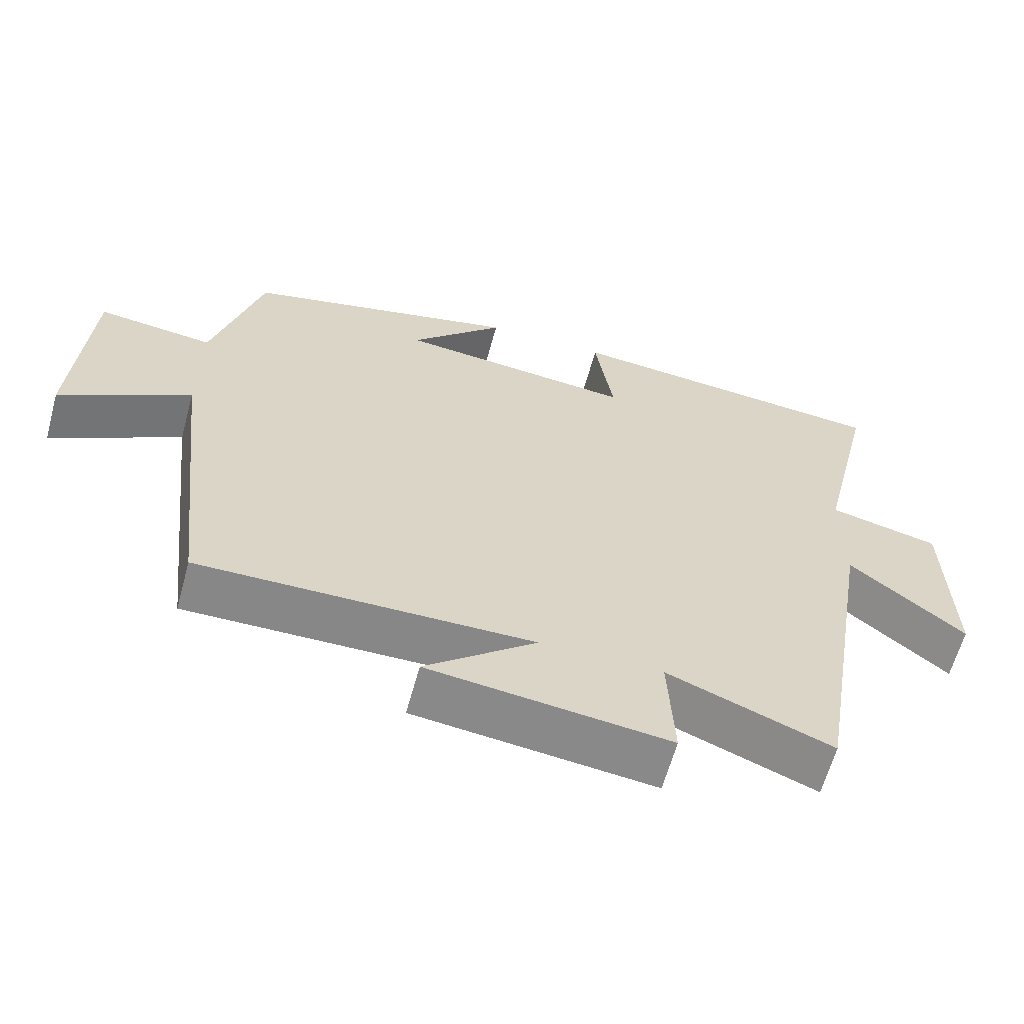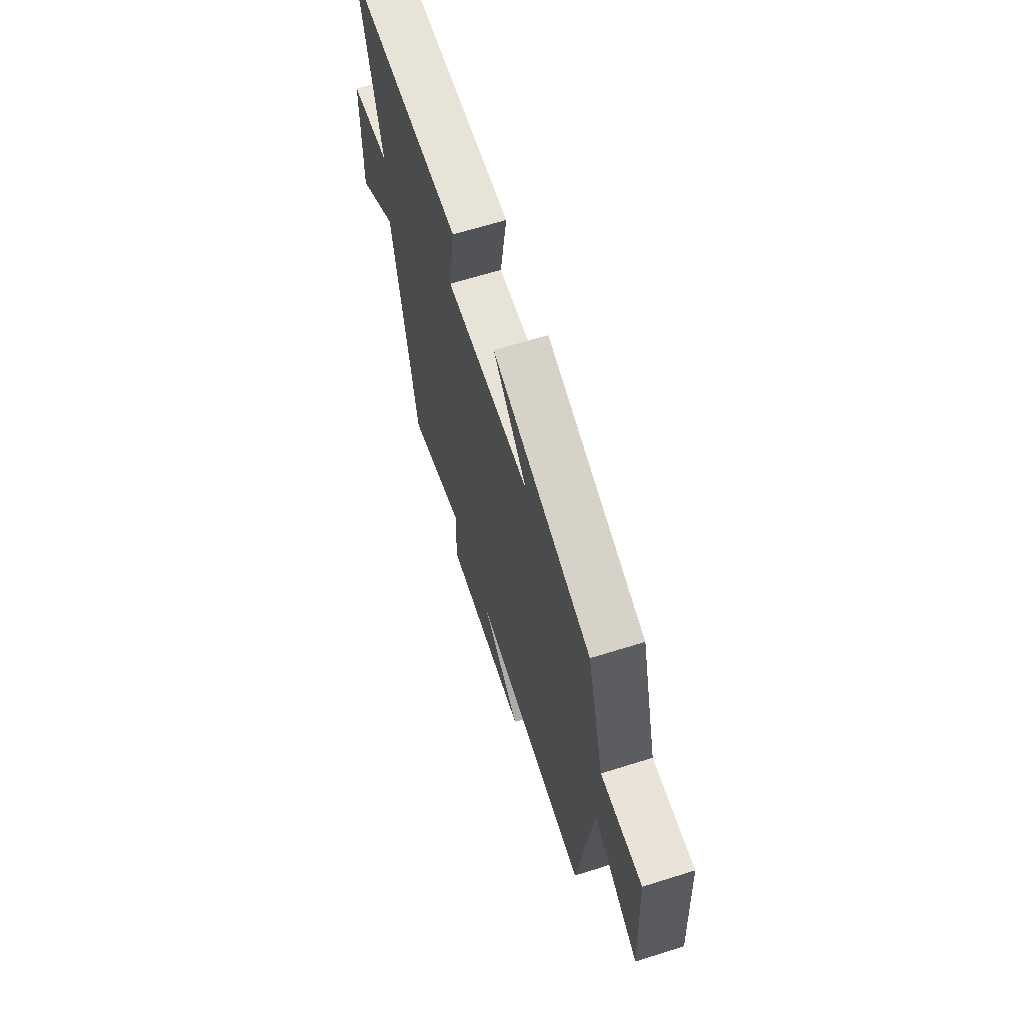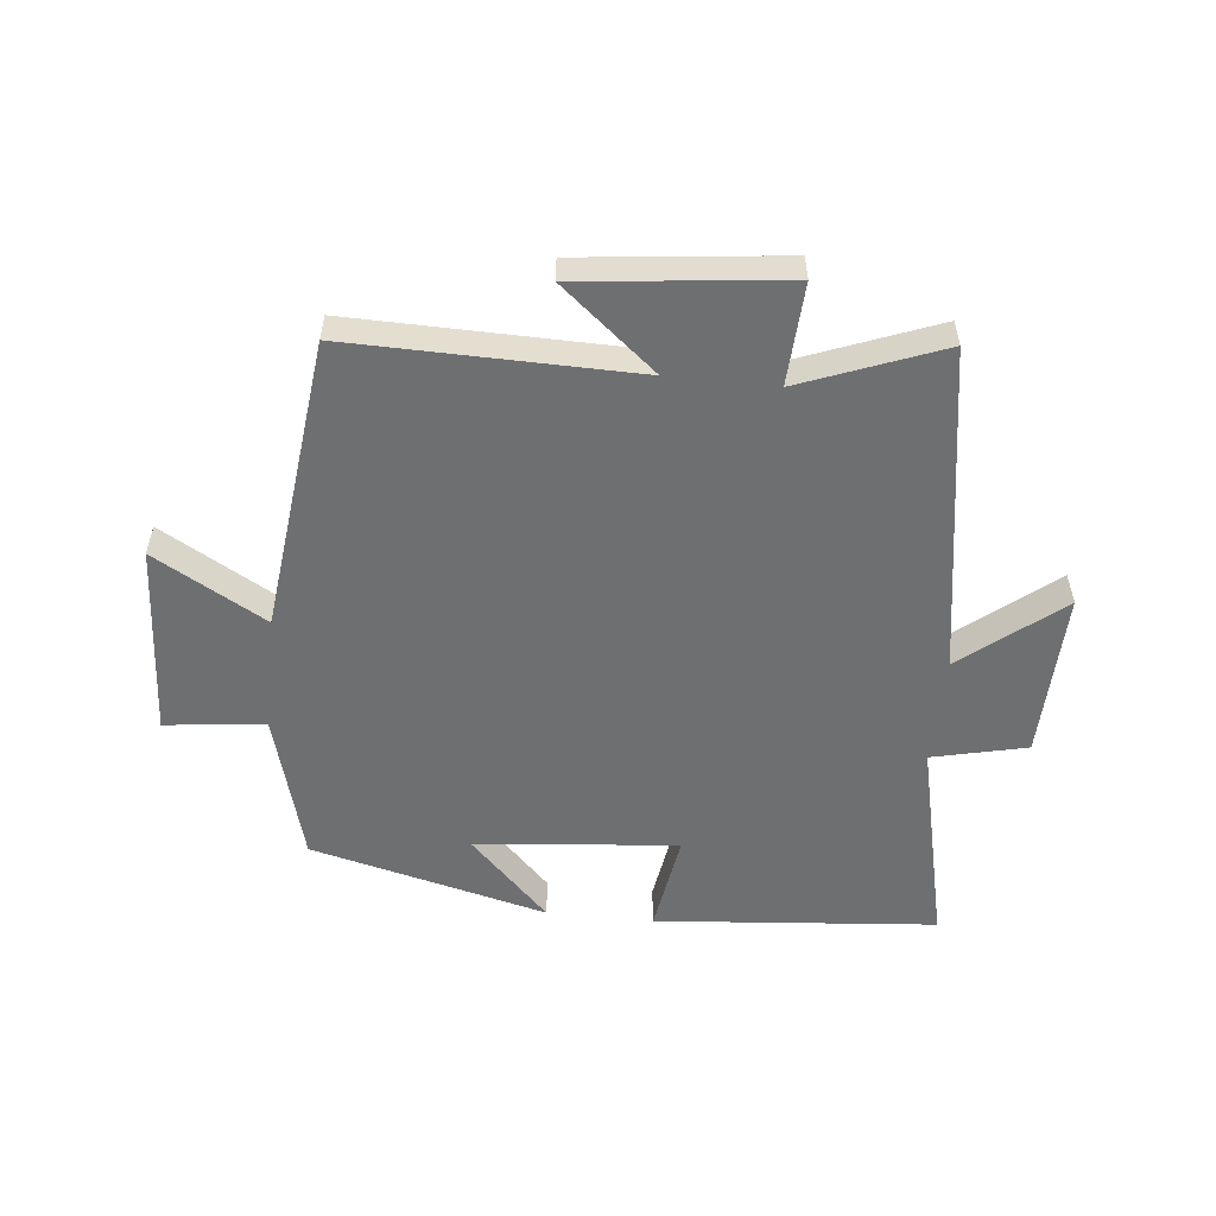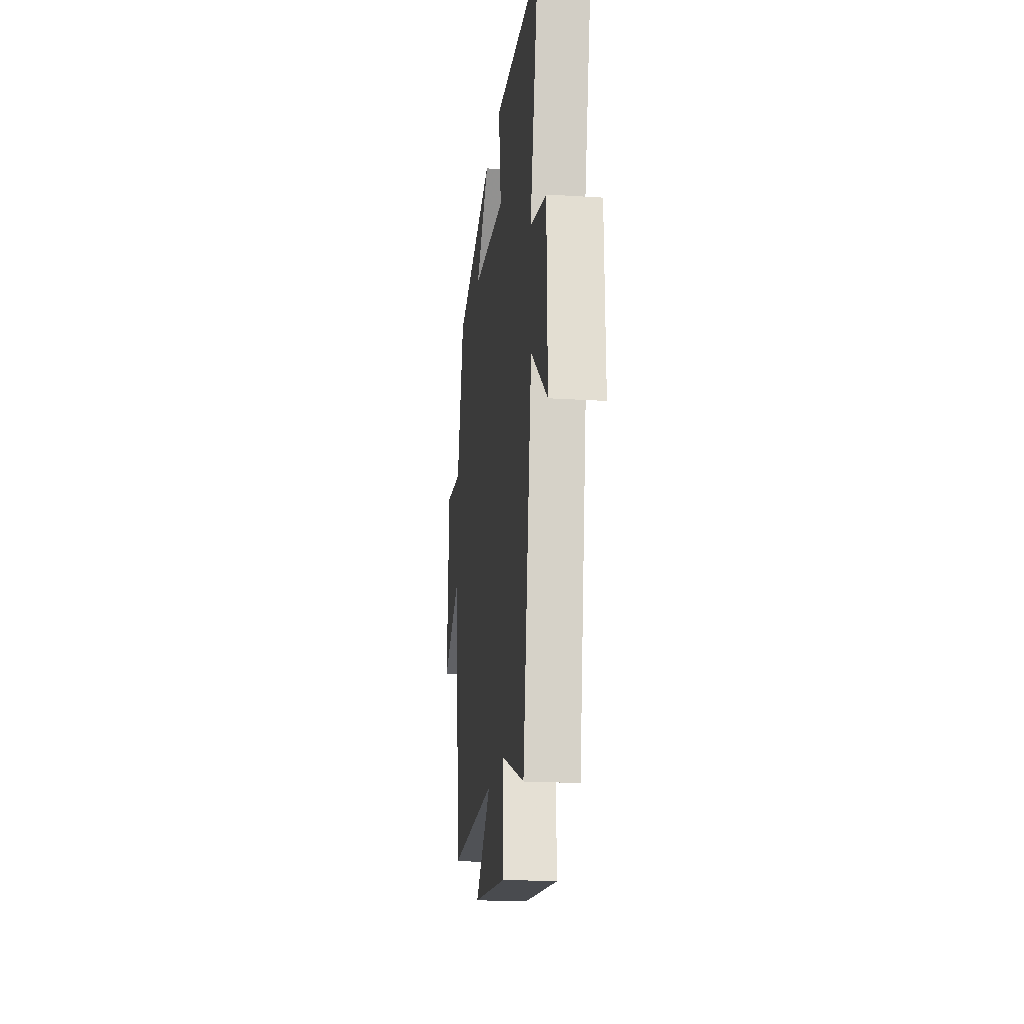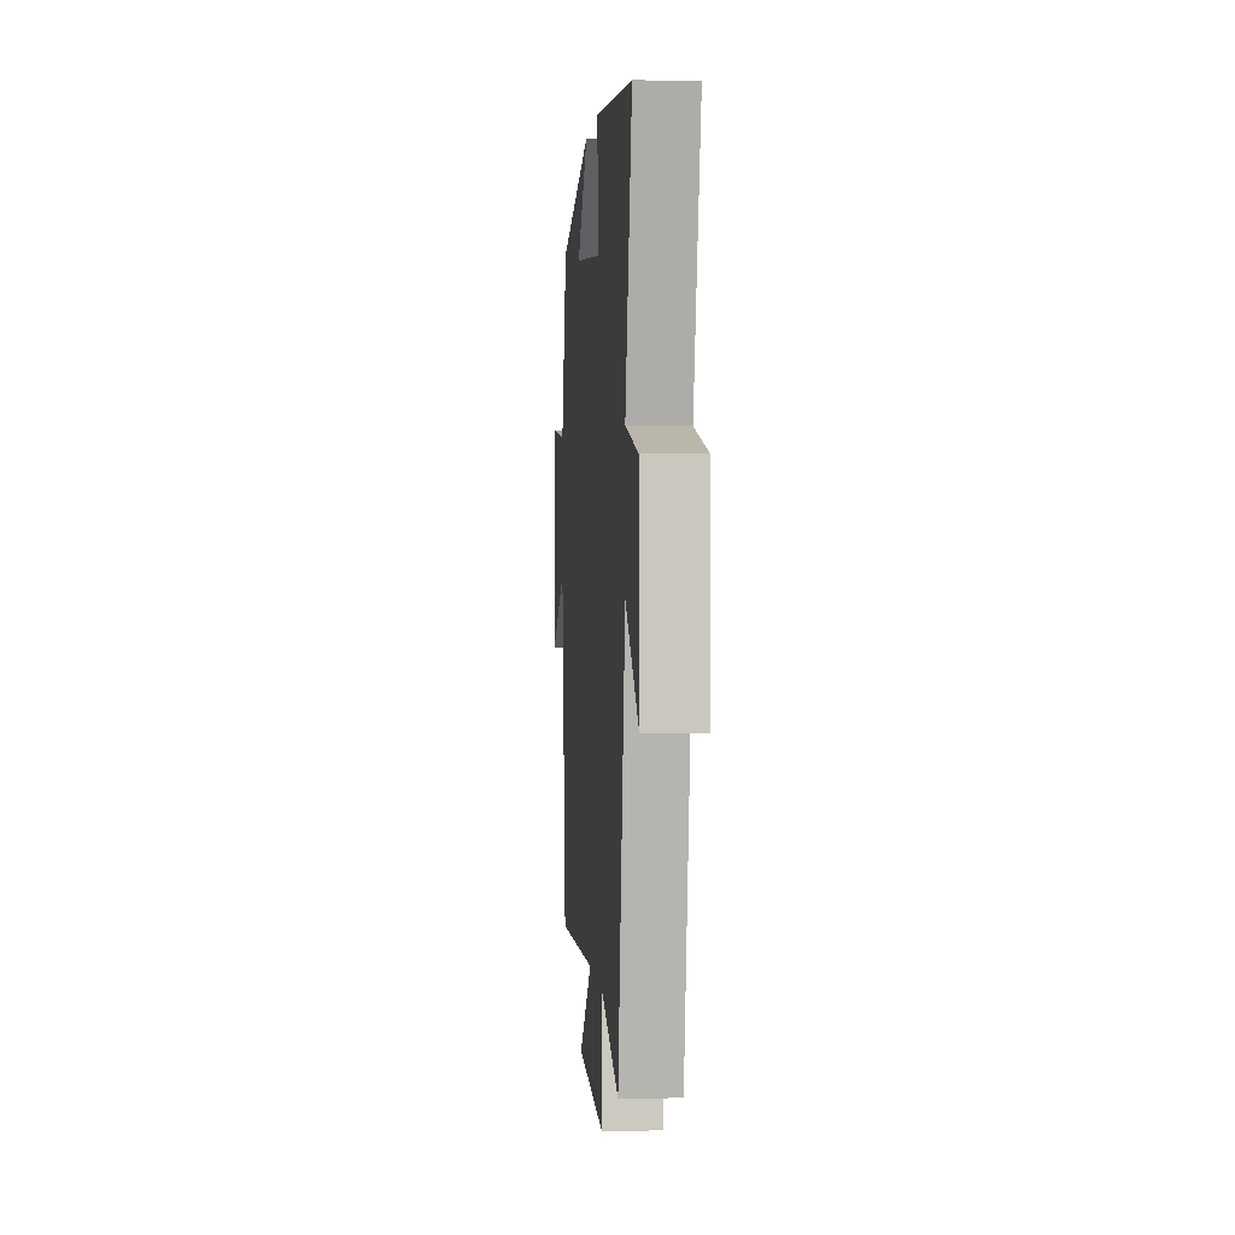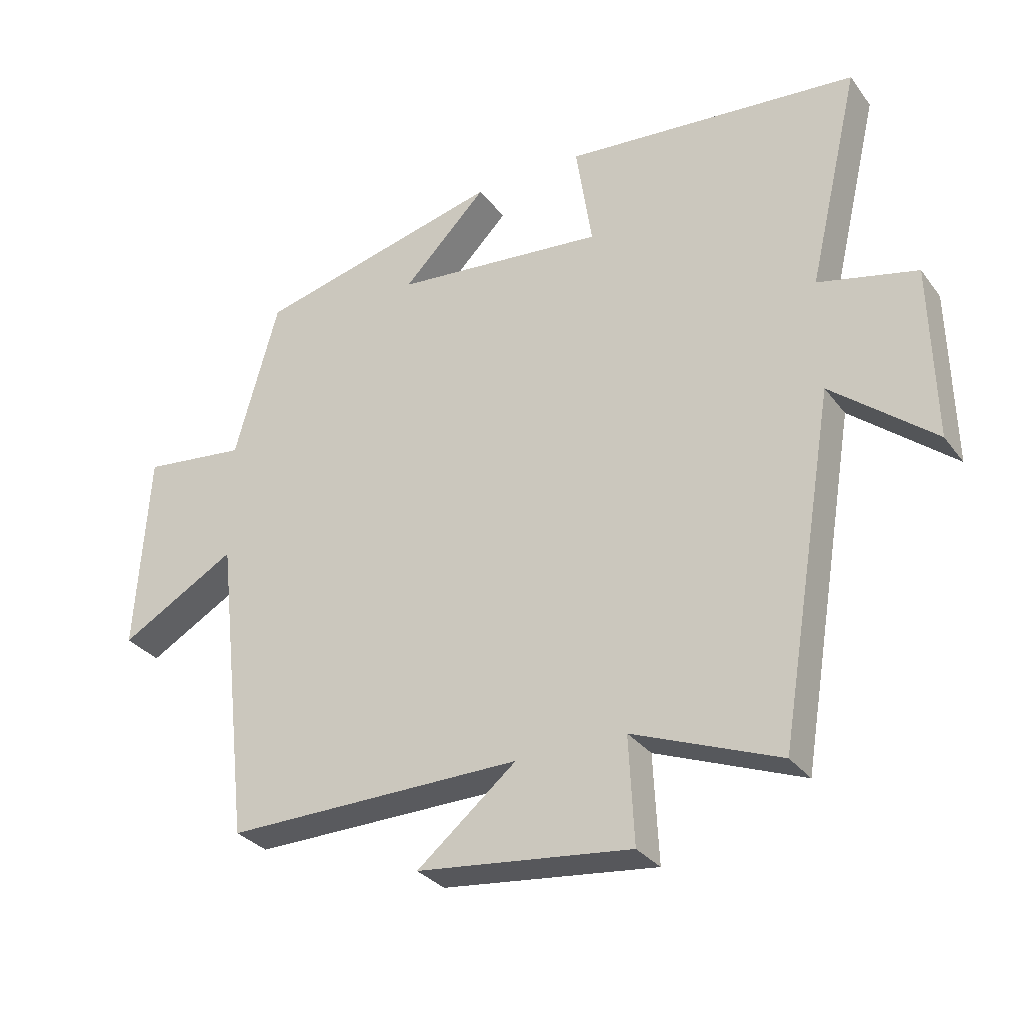
<metadata>
{"format":"obj","ext":"obj","renderer":"f3d","projection":"perspective","resolution":1024,"background":"white","views":[{"elev":-62.5,"azim":164.7,"up":"+Z"},{"elev":65.7,"azim":72.5,"up":"+Z"},{"elev":-54.5,"azim":173.9,"up":"+Y"},{"elev":-20.4,"azim":-96.6,"up":"+Z"},{"elev":0.5,"azim":-94.8,"up":"+Z"},{"elev":-30.9,"azim":-149.8,"up":"+Z"}]}
</metadata>
<code>
v 0.446 0.07 -0.506
v -0.015 0.07 -0.5
v 0.139 0.07 -0.627
v -0.193 0.07 -0.665
v -0.185 0.07 -0.5
v -0.412 0.07 -0.589
v -0.5 0.07 -0.059
v -0.659 0.07 -0.189
v -0.653 0.07 0.083
v -0.5 0.07 0.119
v -0.58 0.07 0.459
v -0.124 0.07 0.5
v -0.149 0.07 0.335
v 0.179 0.07 0.367
v 0.048 0.07 0.5
v 0.432 0.07 0.405
v 0.5 0.07 0.161
v 0.661 0.07 0.18
v 0.681 0.07 -0.132
v 0.5 0.07 -0.029
v 0.446 0 -0.506
v -0.015 0 -0.5
v 0.139 0 -0.627
v -0.193 0 -0.665
v -0.185 0 -0.5
v -0.412 0 -0.589
v -0.5 0 -0.059
v -0.659 0 -0.189
v -0.653 0 0.083
v -0.5 0 0.119
v -0.58 0 0.459
v -0.124 0 0.5
v -0.149 0 0.335
v 0.179 0 0.367
v 0.048 0 0.5
v 0.432 0 0.405
v 0.5 0 0.161
v 0.661 0 0.18
v 0.681 0 -0.132
v 0.5 0 -0.029
f 17 18 19 20
f 17 20 1 2
f 14 15 16 17
f 13 14 17 2
f 10 11 12 13
f 10 13 2
f 7 8 9 10
f 5 6 7 10
f 5 10 2
f 2 3 4 5
f 40 39 38 37
f 22 21 40 37
f 37 36 35 34
f 22 37 34 33
f 33 32 31 30
f 22 33 30
f 30 29 28 27
f 30 27 26 25
f 22 30 25
f 25 24 23 22
f 1 21 22 2
f 2 22 23 3
f 3 23 24 4
f 4 24 25 5
f 5 25 26 6
f 6 26 27 7
f 7 27 28 8
f 8 28 29 9
f 9 29 30 10
f 10 30 31 11
f 11 31 32 12
f 12 32 33 13
f 13 33 34 14
f 14 34 35 15
f 15 35 36 16
f 16 36 37 17
f 17 37 38 18
f 18 38 39 19
f 19 39 40 20
f 20 40 21 1

</code>
